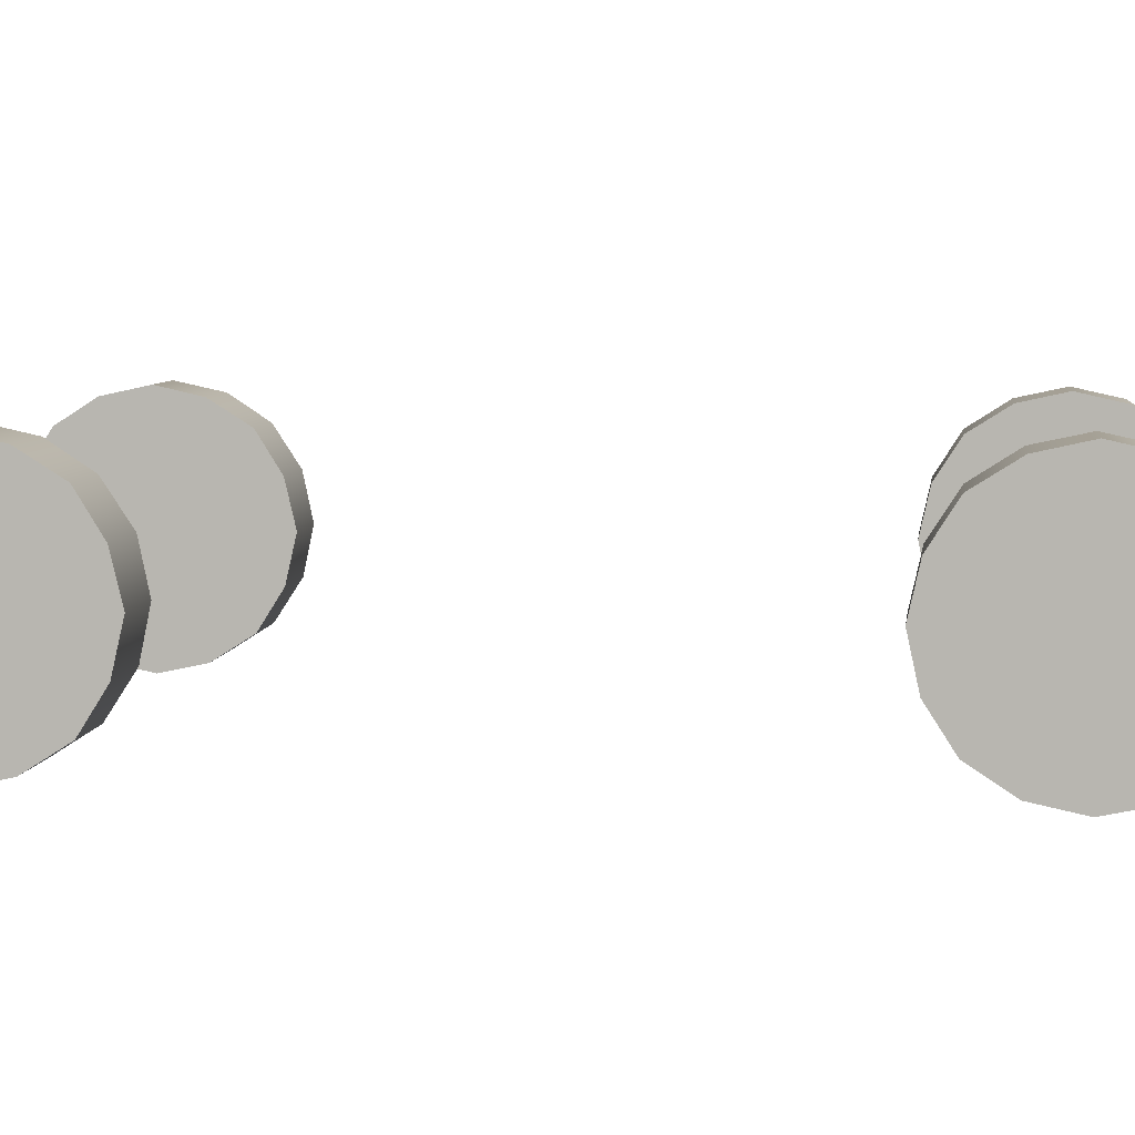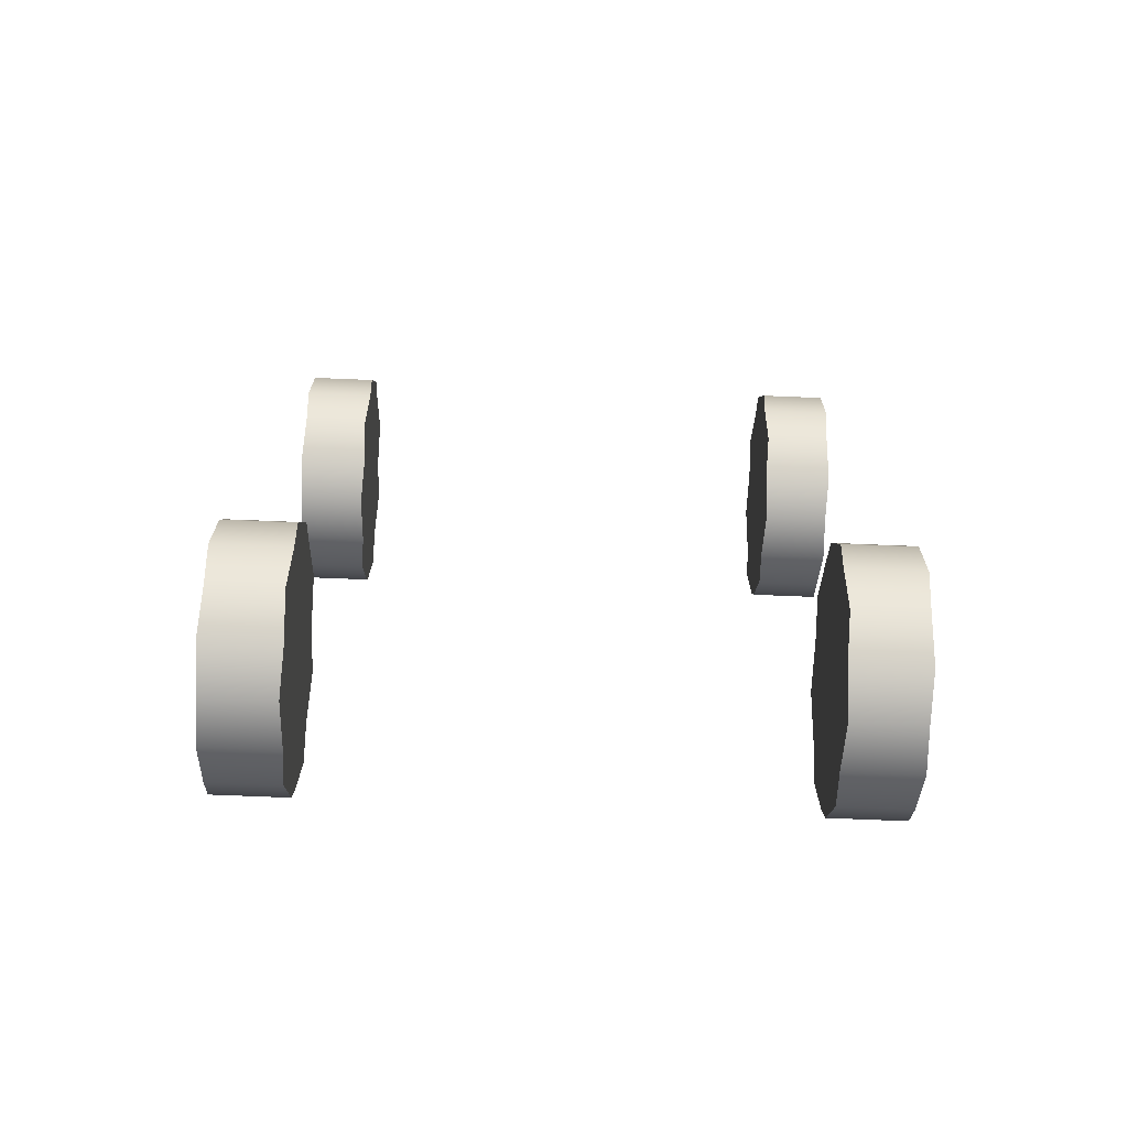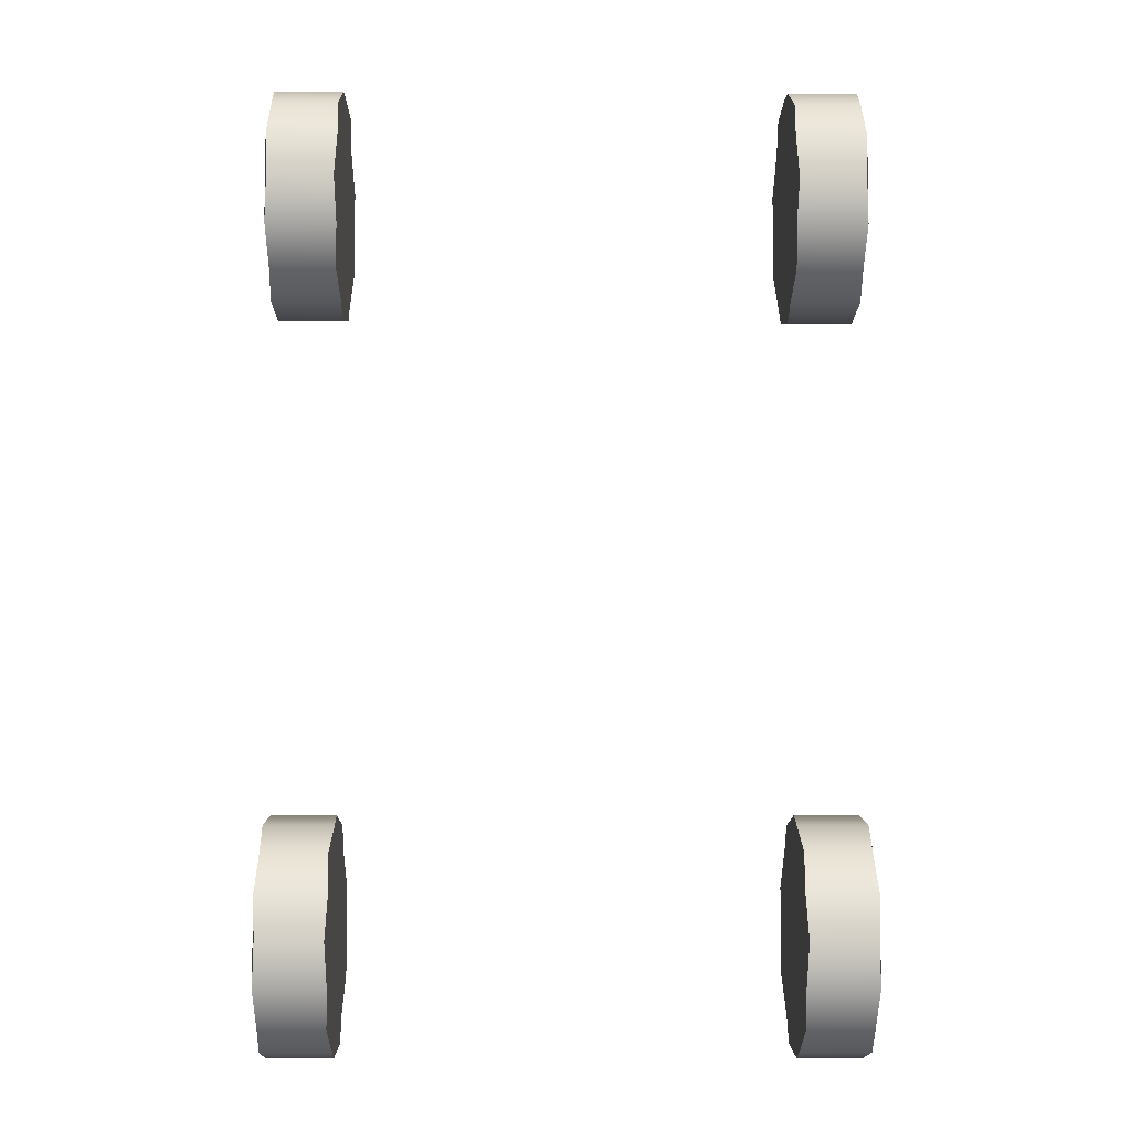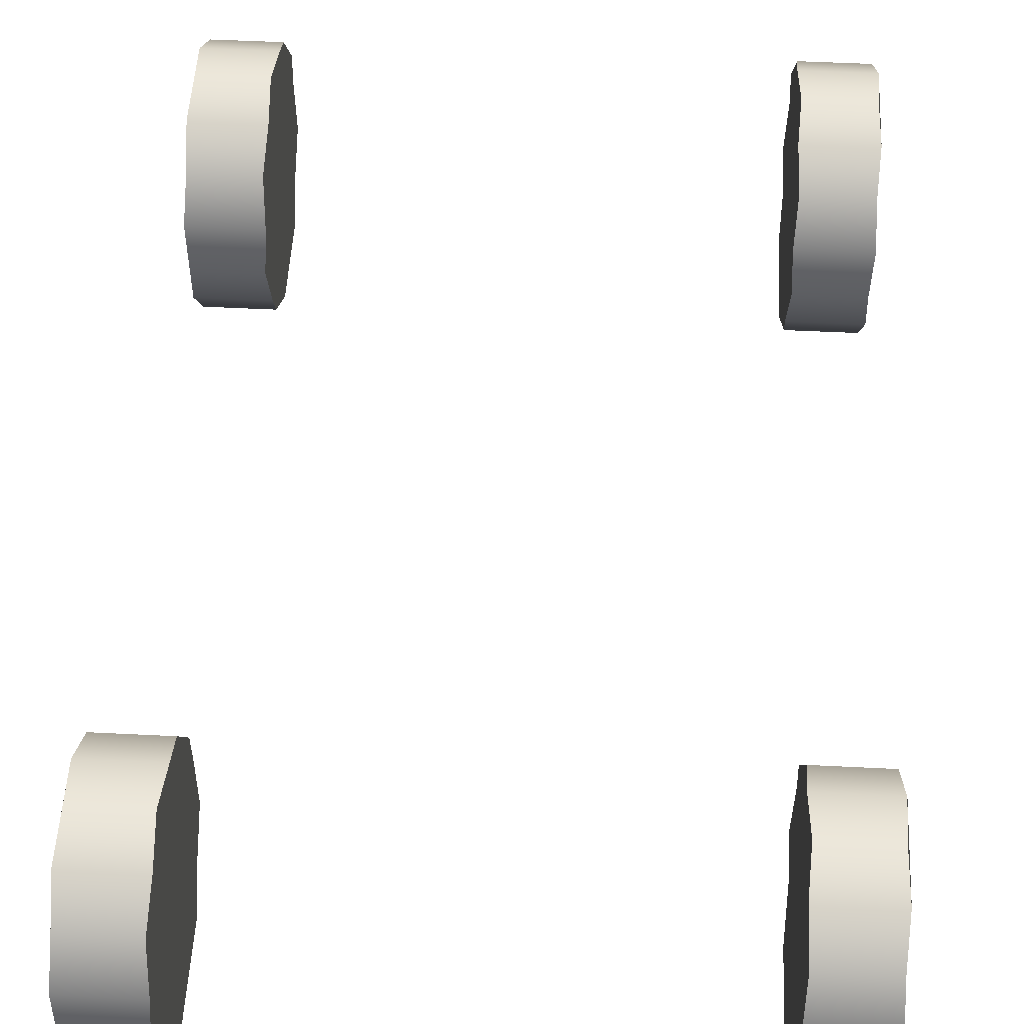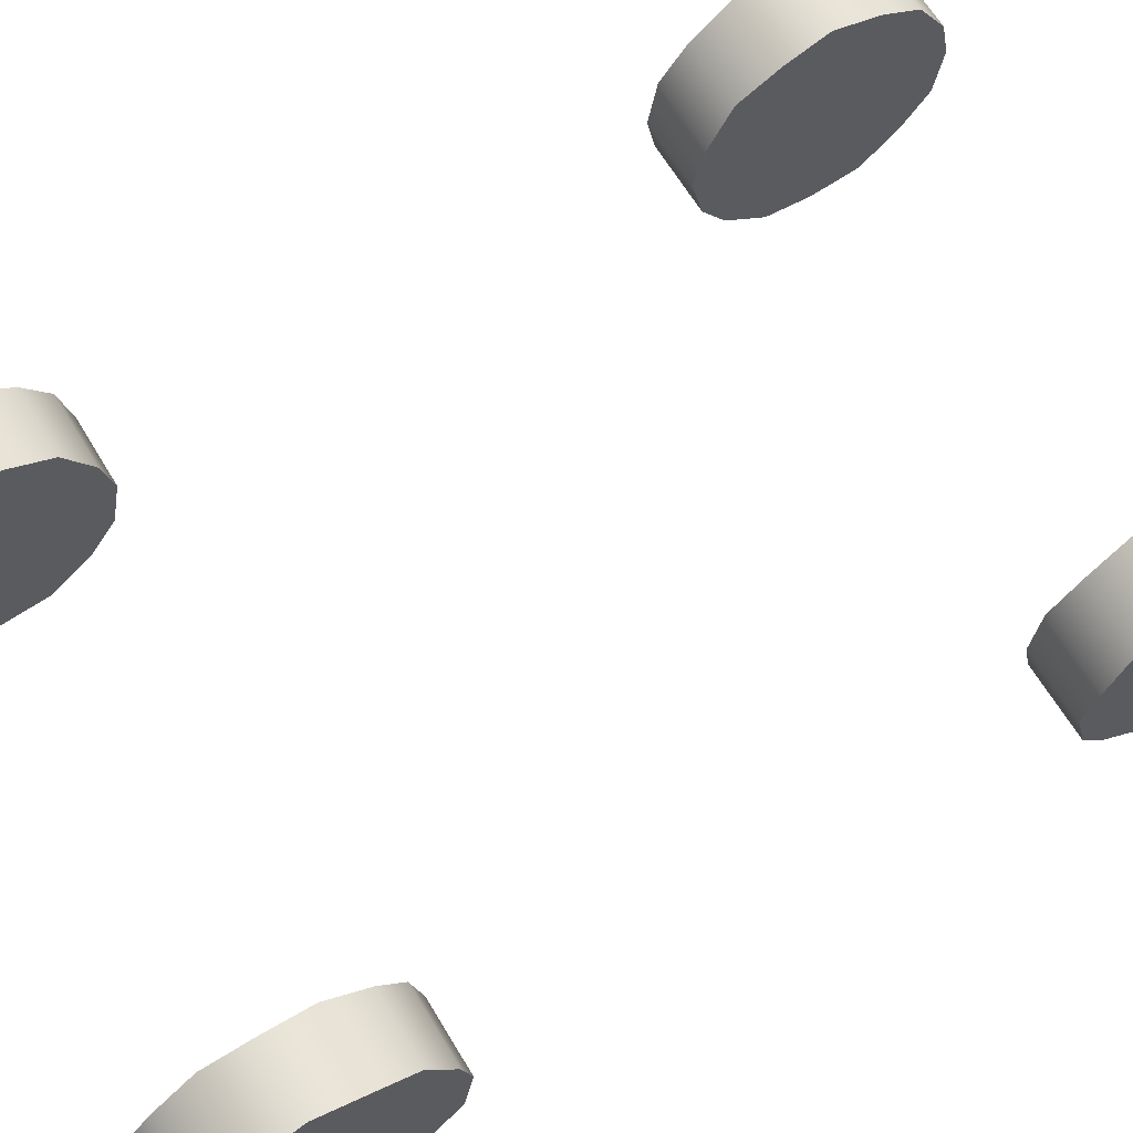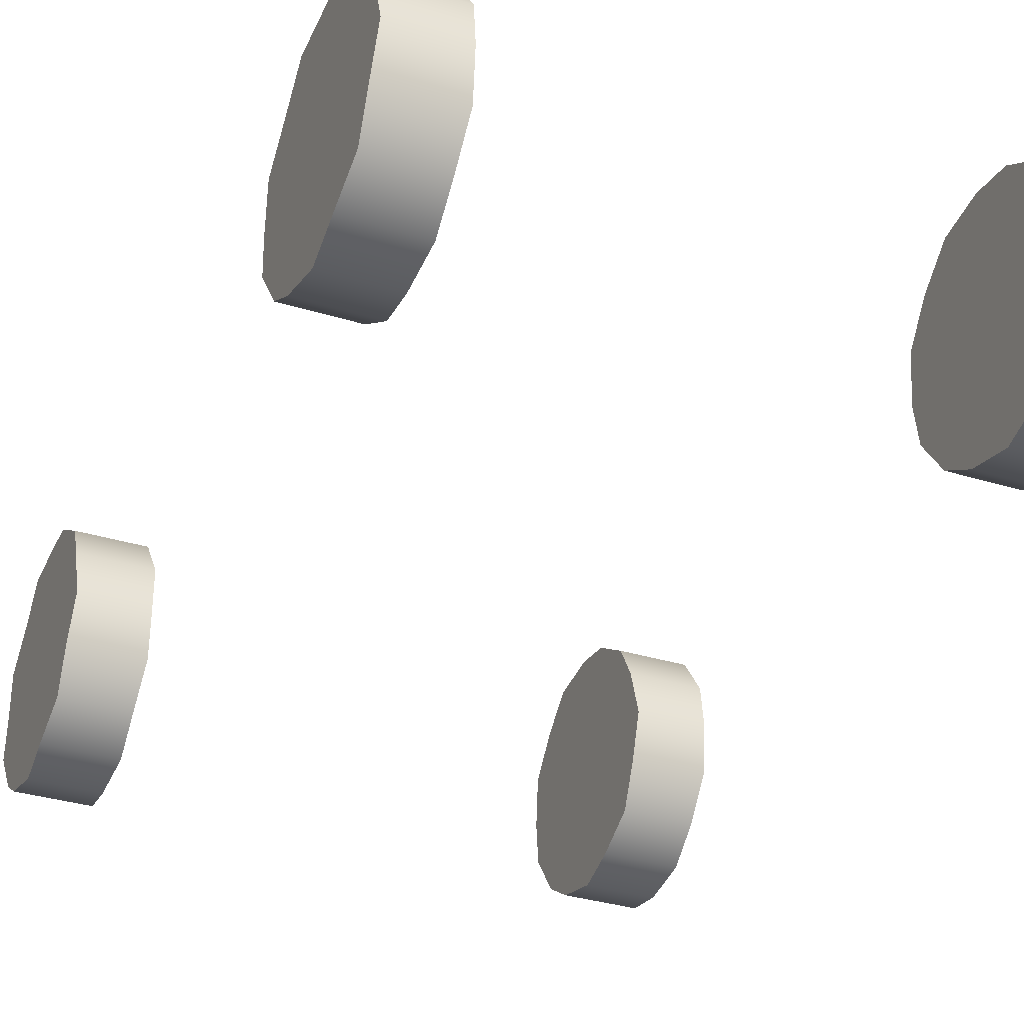
<metadata>
{"format":"obj","ext":"obj","renderer":"f3d","projection":"perspective","resolution":1024,"background":"white","views":[{"elev":6.5,"azim":-82.7,"up":"+Y"},{"elev":-76.0,"azim":-2.3,"up":"+Z"},{"elev":-6.8,"azim":179.2,"up":"+Z"},{"elev":51.8,"azim":3.1,"up":"+Y"},{"elev":65.6,"azim":-121.1,"up":"+Y"},{"elev":-34.4,"azim":157.5,"up":"+Y"}]}
</metadata>
<code>
g tire
v 0.8152 0.6256 -1.083
v 0.6309 0.6256 -1.083
v 0.6245 0.5977 -1.209
v 0.8215 0.5977 -1.209
v 0.8152 0.5282 -1.318
v 0.6309 0.5282 -1.318
v 0.8215 0.4193 -1.388
v 0.6245 0.4193 -1.388
v 0.8152 0.2932 -1.416
v 0.6309 0.2932 -1.416
v 0.8215 0.1671 -1.388
v 0.6245 0.1671 -1.388
v 0.8152 0.05823 -1.318
v 0.6309 0.05823 -1.318
v 0.8215 -0.01126 -1.209
v 0.6245 -0.01126 -1.209
v 0.8152 -0.03911 -1.083
v 0.6309 -0.03911 -1.083
v 0.8215 -0.01126 -0.9571
v 0.6245 -0.01126 -0.9571
v 0.8152 0.05823 -0.8482
v 0.6309 0.05823 -0.8482
v 0.8215 0.1671 -0.7787
v 0.6245 0.1671 -0.7787
v 0.8152 0.2932 -0.7509
v 0.6309 0.2932 -0.7509
v 0.8215 0.4193 -0.7787
v 0.6245 0.4193 -0.7787
v 0.8152 0.5282 -0.8482
v 0.6309 0.5282 -0.8482
v 0.8215 0.5977 -0.9571
v 0.6245 0.5977 -0.9571
v 0.8152 0.6256 -1.083
v 0.6309 0.6256 -1.083
v 0.8215 -0.01126 -1.209
v 0.8152 -0.03911 -1.083
v 0.8215 -0.01126 -0.9571
v 0.8152 0.05823 -1.318
v 0.8152 0.05823 -0.8482
v 0.8215 0.1671 -0.7787
v 0.8215 0.1671 -1.388
v 0.8152 0.2932 -1.416
v 0.8152 0.2932 -0.7509
v 0.8215 0.4193 -1.388
v 0.8215 0.4193 -0.7787
v 0.8152 0.5282 -1.318
v 0.8152 0.5282 -0.8482
v 0.8215 0.5977 -0.9571
v 0.8215 0.5977 -1.209
v 0.8152 0.6256 -1.083
v 0.6245 -0.01126 -0.9571
v 0.6309 -0.03911 -1.083
v 0.6245 -0.01126 -1.209
v 0.6309 0.05823 -0.8482
v 0.6309 0.05823 -1.318
v 0.6245 0.1671 -0.7787
v 0.6245 0.1671 -1.388
v 0.6309 0.2932 -0.7509
v 0.6309 0.2932 -1.416
v 0.6245 0.4193 -1.388
v 0.6245 0.4193 -0.7787
v 0.6309 0.5282 -0.8482
v 0.6309 0.5282 -1.318
v 0.6245 0.5977 -0.9571
v 0.6245 0.5977 -1.209
v 0.6309 0.6256 -1.083
v -0.8285 0.6256 -1.083
v -0.6378 0.5977 -1.209
v -0.6441 0.6256 -1.083
v -0.8348 0.5977 -1.209
v -0.8285 0.5282 -1.318
v -0.6441 0.5282 -1.318
v -0.8348 0.4193 -1.388
v -0.6378 0.4193 -1.388
v -0.8285 0.2932 -1.416
v -0.6441 0.2932 -1.416
v -0.8348 0.1671 -1.388
v -0.6378 0.1671 -1.388
v -0.8285 0.05823 -1.318
v -0.6441 0.05823 -1.318
v -0.8348 -0.01126 -1.209
v -0.6378 -0.01126 -1.209
v -0.8285 -0.03911 -1.083
v -0.6441 -0.03911 -1.083
v -0.8348 -0.01126 -0.9571
v -0.6378 -0.01126 -0.9571
v -0.8285 0.05823 -0.8482
v -0.6441 0.05823 -0.8482
v -0.8348 0.1671 -0.7787
v -0.6378 0.1671 -0.7787
v -0.8285 0.2932 -0.7509
v -0.6441 0.2932 -0.7509
v -0.8348 0.4193 -0.7787
v -0.6378 0.4193 -0.7787
v -0.8285 0.5282 -0.8482
v -0.6441 0.5282 -0.8482
v -0.8348 0.5977 -0.9571
v -0.6378 0.5977 -0.9571
v -0.8285 0.6256 -1.083
v -0.6441 0.6256 -1.083
v -0.8348 -0.01126 -0.9571
v -0.8285 -0.03911 -1.083
v -0.8348 -0.01126 -1.209
v -0.8285 0.05823 -0.8482
v -0.8285 0.05823 -1.318
v -0.8348 0.1671 -0.7787
v -0.8348 0.1671 -1.388
v -0.8285 0.2932 -0.7509
v -0.8285 0.2932 -1.416
v -0.8348 0.4193 -1.388
v -0.8348 0.4193 -0.7787
v -0.8285 0.5282 -0.8482
v -0.8285 0.5282 -1.318
v -0.8348 0.5977 -0.9571
v -0.8348 0.5977 -1.209
v -0.8285 0.6256 -1.083
v -0.6378 -0.01126 -1.209
v -0.6441 -0.03911 -1.083
v -0.6378 -0.01126 -0.9571
v -0.6441 0.05823 -1.318
v -0.6441 0.05823 -0.8482
v -0.6378 0.1671 -0.7787
v -0.6378 0.1671 -1.388
v -0.6441 0.2932 -0.7509
v -0.6441 0.2932 -1.416
v -0.6378 0.4193 -1.388
v -0.6378 0.4193 -0.7787
v -0.6441 0.5282 -1.318
v -0.6441 0.5282 -0.8482
v -0.6378 0.5977 -1.209
v -0.6378 0.5977 -0.9571
v -0.6441 0.6256 -1.083
v 0.8152 0.6256 0.9858
v 0.6309 0.6256 0.9858
v 0.6245 0.5977 0.8597
v 0.8215 0.5977 0.8597
v 0.8152 0.5282 0.7508
v 0.6309 0.5282 0.7508
v 0.8215 0.4193 0.6813
v 0.6245 0.4193 0.6813
v 0.8152 0.2932 0.6535
v 0.6309 0.2932 0.6535
v 0.8215 0.1671 0.6813
v 0.6245 0.1671 0.6813
v 0.8152 0.05823 0.7508
v 0.6309 0.05823 0.7508
v 0.8215 -0.01126 0.8597
v 0.6245 -0.01126 0.8597
v 0.8152 -0.03911 0.9858
v 0.6309 -0.03911 0.9858
v 0.8215 -0.01126 1.112
v 0.6245 -0.01126 1.112
v 0.8152 0.05823 1.221
v 0.6309 0.05823 1.221
v 0.8215 0.1671 1.29
v 0.6246 0.1671 1.29
v 0.8152 0.2932 1.318
v 0.6309 0.2932 1.318
v 0.8215 0.4193 1.29
v 0.6246 0.4193 1.29
v 0.8152 0.5282 1.221
v 0.6309 0.5282 1.221
v 0.8215 0.5977 1.112
v 0.6245 0.5977 1.112
v 0.8152 0.6256 0.9858
v 0.6309 0.6256 0.9858
v 0.8215 -0.01126 0.8597
v 0.8152 -0.03911 0.9858
v 0.8215 -0.01126 1.112
v 0.8152 0.05823 0.7508
v 0.8152 0.05823 1.221
v 0.8215 0.1671 1.29
v 0.8215 0.1671 0.6813
v 0.8152 0.2932 0.6535
v 0.8152 0.2932 1.318
v 0.8215 0.4193 0.6813
v 0.8215 0.4193 1.29
v 0.8152 0.5282 1.221
v 0.8152 0.5282 0.7508
v 0.8215 0.5977 0.8597
v 0.8215 0.5977 1.112
v 0.8152 0.6256 0.9858
v 0.6245 -0.01126 1.112
v 0.6309 -0.03911 0.9858
v 0.6245 -0.01126 0.8597
v 0.6309 0.05823 1.221
v 0.6309 0.05823 0.7508
v 0.6246 0.1671 1.29
v 0.6245 0.1671 0.6813
v 0.6309 0.2932 1.318
v 0.6309 0.2932 0.6535
v 0.6245 0.4193 0.6813
v 0.6246 0.4193 1.29
v 0.6309 0.5282 1.221
v 0.6309 0.5282 0.7508
v 0.6245 0.5977 1.112
v 0.6245 0.5977 0.8597
v 0.6309 0.6256 0.9858
v -0.8285 0.6256 0.9858
v -0.6378 0.5977 0.8597
v -0.6441 0.6256 0.9858
v -0.8348 0.5977 0.8597
v -0.8285 0.5282 0.7508
v -0.6441 0.5282 0.7508
v -0.8348 0.4193 0.6813
v -0.6378 0.4193 0.6813
v -0.8285 0.2932 0.6535
v -0.6441 0.2932 0.6535
v -0.8348 0.1671 0.6813
v -0.6378 0.1671 0.6813
v -0.8285 0.05823 0.7508
v -0.6441 0.05823 0.7508
v -0.8348 -0.01126 0.8597
v -0.6378 -0.01126 0.8597
v -0.8285 -0.03911 0.9858
v -0.6441 -0.03911 0.9858
v -0.8348 -0.01126 1.112
v -0.6378 -0.01126 1.112
v -0.8285 0.05823 1.221
v -0.6441 0.05823 1.221
v -0.8348 0.1671 1.29
v -0.6378 0.1671 1.29
v -0.8285 0.2932 1.318
v -0.6441 0.2932 1.318
v -0.8348 0.4193 1.29
v -0.6378 0.4193 1.29
v -0.8285 0.5282 1.221
v -0.6441 0.5282 1.221
v -0.8348 0.5977 1.112
v -0.6378 0.5977 1.112
v -0.8285 0.6256 0.9858
v -0.6441 0.6256 0.9858
v -0.8348 -0.01126 1.112
v -0.8285 -0.03911 0.9858
v -0.8348 -0.01126 0.8597
v -0.8285 0.05823 1.221
v -0.8285 0.05823 0.7508
v -0.8348 0.1671 1.29
v -0.8348 0.1671 0.6813
v -0.8285 0.2932 1.318
v -0.8285 0.2932 0.6535
v -0.8348 0.4193 0.6813
v -0.8348 0.4193 1.29
v -0.8285 0.5282 1.221
v -0.8285 0.5282 0.7508
v -0.8348 0.5977 1.112
v -0.8348 0.5977 0.8597
v -0.8285 0.6256 0.9858
v -0.6378 -0.01126 0.8597
v -0.6441 -0.03911 0.9858
v -0.6378 -0.01126 1.112
v -0.6441 0.05823 0.7508
v -0.6441 0.05823 1.221
v -0.6378 0.1671 1.29
v -0.6378 0.1671 0.6813
v -0.6441 0.2932 0.6535
v -0.6441 0.2932 1.318
v -0.6378 0.4193 0.6813
v -0.6378 0.4193 1.29
v -0.6441 0.5282 0.7508
v -0.6441 0.5282 1.221
v -0.6378 0.5977 0.8597
v -0.6378 0.5977 1.112
v -0.6441 0.6256 0.9858
g tire_0
f 3 2 1
f 4 3 1
f 4 5 3
f 5 6 3
f 5 7 6
f 7 8 6
f 7 9 8
f 9 10 8
f 9 11 10
f 11 12 10
f 11 13 12
f 13 14 12
f 13 15 14
f 15 16 14
f 15 17 16
f 17 18 16
f 17 19 18
f 19 20 18
f 19 21 20
f 21 22 20
f 21 23 22
f 23 24 22
f 23 25 24
f 25 26 24
f 25 27 26
f 27 28 26
f 27 29 28
f 29 30 28
f 29 31 30
f 31 32 30
f 31 33 32
f 33 34 32
f 37 36 35
f 35 38 37
f 38 39 37
f 38 40 39
f 38 41 40
f 41 42 40
f 42 43 40
f 42 44 43
f 44 45 43
f 44 46 45
f 46 47 45
f 46 48 47
f 46 49 48
f 49 50 48
f 53 52 51
f 51 54 53
f 54 55 53
f 54 56 55
f 56 57 55
f 56 58 57
f 58 59 57
f 58 60 59
f 58 61 60
f 61 62 60
f 62 63 60
f 62 64 63
f 64 65 63
f 64 66 65
f 69 68 67
f 68 70 67
f 71 70 68
f 72 71 68
f 73 71 72
f 74 73 72
f 75 73 74
f 76 75 74
f 77 75 76
f 78 77 76
f 79 77 78
f 80 79 78
f 81 79 80
f 82 81 80
f 83 81 82
f 84 83 82
f 85 83 84
f 86 85 84
f 87 85 86
f 88 87 86
f 89 87 88
f 90 89 88
f 91 89 90
f 92 91 90
f 93 91 92
f 94 93 92
f 95 93 94
f 96 95 94
f 97 95 96
f 98 97 96
f 99 97 98
f 100 99 98
f 103 102 101
f 101 104 103
f 104 105 103
f 104 106 105
f 106 107 105
f 106 108 107
f 108 109 107
f 108 110 109
f 108 111 110
f 111 112 110
f 112 113 110
f 112 114 113
f 114 115 113
f 114 116 115
f 119 118 117
f 117 120 119
f 120 121 119
f 120 122 121
f 120 123 122
f 123 124 122
f 123 125 124
f 125 126 124
f 126 127 124
f 126 128 127
f 128 129 127
f 128 130 129
f 130 131 129
f 130 132 131
f 135 134 133
f 136 135 133
f 136 137 135
f 137 138 135
f 137 139 138
f 139 140 138
f 139 141 140
f 141 142 140
f 141 143 142
f 143 144 142
f 143 145 144
f 145 146 144
f 145 147 146
f 147 148 146
f 147 149 148
f 149 150 148
f 149 151 150
f 151 152 150
f 151 153 152
f 153 154 152
f 153 155 154
f 155 156 154
f 155 157 156
f 157 158 156
f 157 159 158
f 159 160 158
f 159 161 160
f 161 162 160
f 161 163 162
f 163 164 162
f 163 165 164
f 165 166 164
f 169 168 167
f 167 170 169
f 170 171 169
f 170 172 171
f 170 173 172
f 173 174 172
f 174 175 172
f 174 176 175
f 176 177 175
f 176 178 177
f 176 179 178
f 179 180 178
f 180 181 178
f 180 182 181
f 185 184 183
f 183 186 185
f 186 187 185
f 186 188 187
f 188 189 187
f 188 190 189
f 190 191 189
f 190 192 191
f 190 193 192
f 193 194 192
f 194 195 192
f 194 196 195
f 196 197 195
f 196 198 197
f 201 200 199
f 200 202 199
f 203 202 200
f 204 203 200
f 205 203 204
f 206 205 204
f 207 205 206
f 208 207 206
f 209 207 208
f 210 209 208
f 211 209 210
f 212 211 210
f 213 211 212
f 214 213 212
f 215 213 214
f 216 215 214
f 217 215 216
f 218 217 216
f 219 217 218
f 220 219 218
f 221 219 220
f 222 221 220
f 223 221 222
f 224 223 222
f 225 223 224
f 226 225 224
f 227 225 226
f 228 227 226
f 229 227 228
f 230 229 228
f 231 229 230
f 232 231 230
f 235 234 233
f 233 236 235
f 236 237 235
f 236 238 237
f 238 239 237
f 238 240 239
f 240 241 239
f 240 242 241
f 240 243 242
f 243 244 242
f 244 245 242
f 244 246 245
f 246 247 245
f 246 248 247
f 251 250 249
f 249 252 251
f 252 253 251
f 252 254 253
f 252 255 254
f 255 256 254
f 256 257 254
f 256 258 257
f 258 259 257
f 258 260 259
f 260 261 259
f 260 262 261
f 262 263 261
f 262 264 263

</code>
